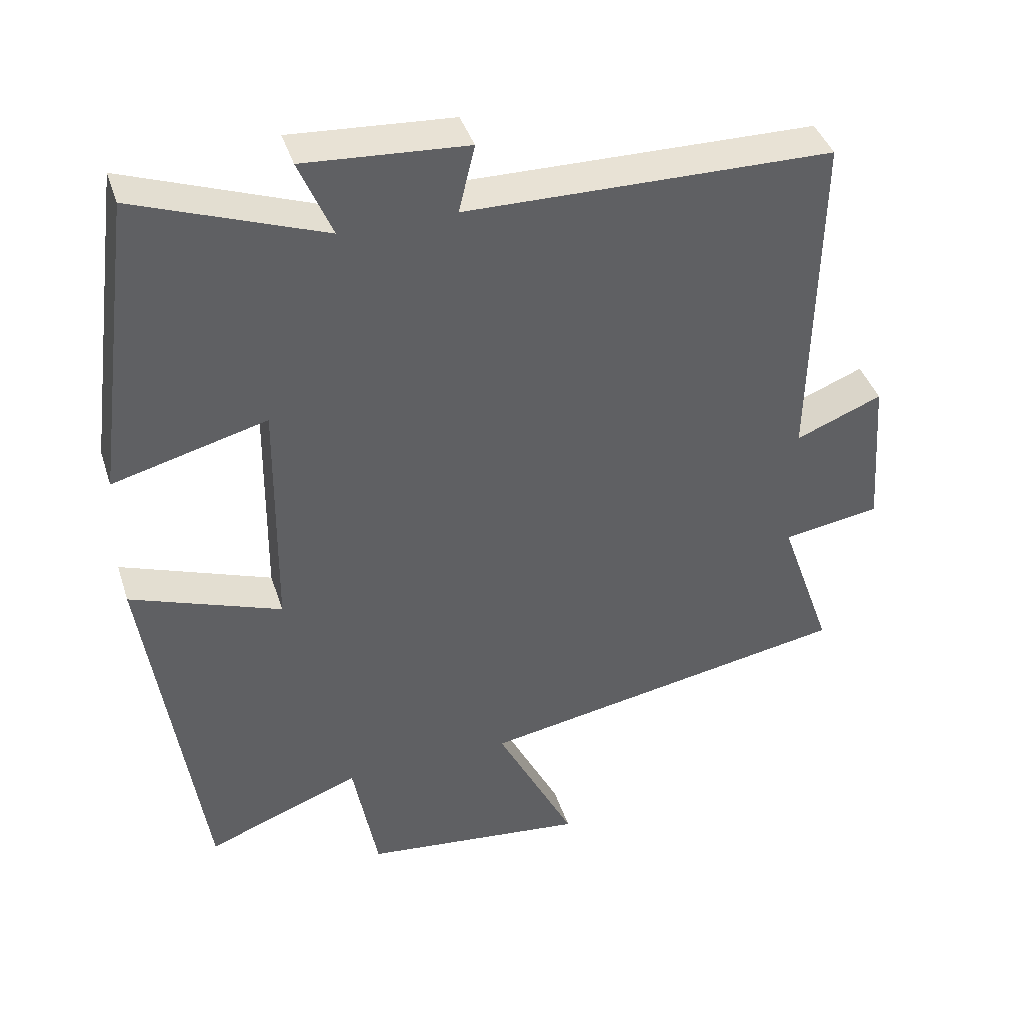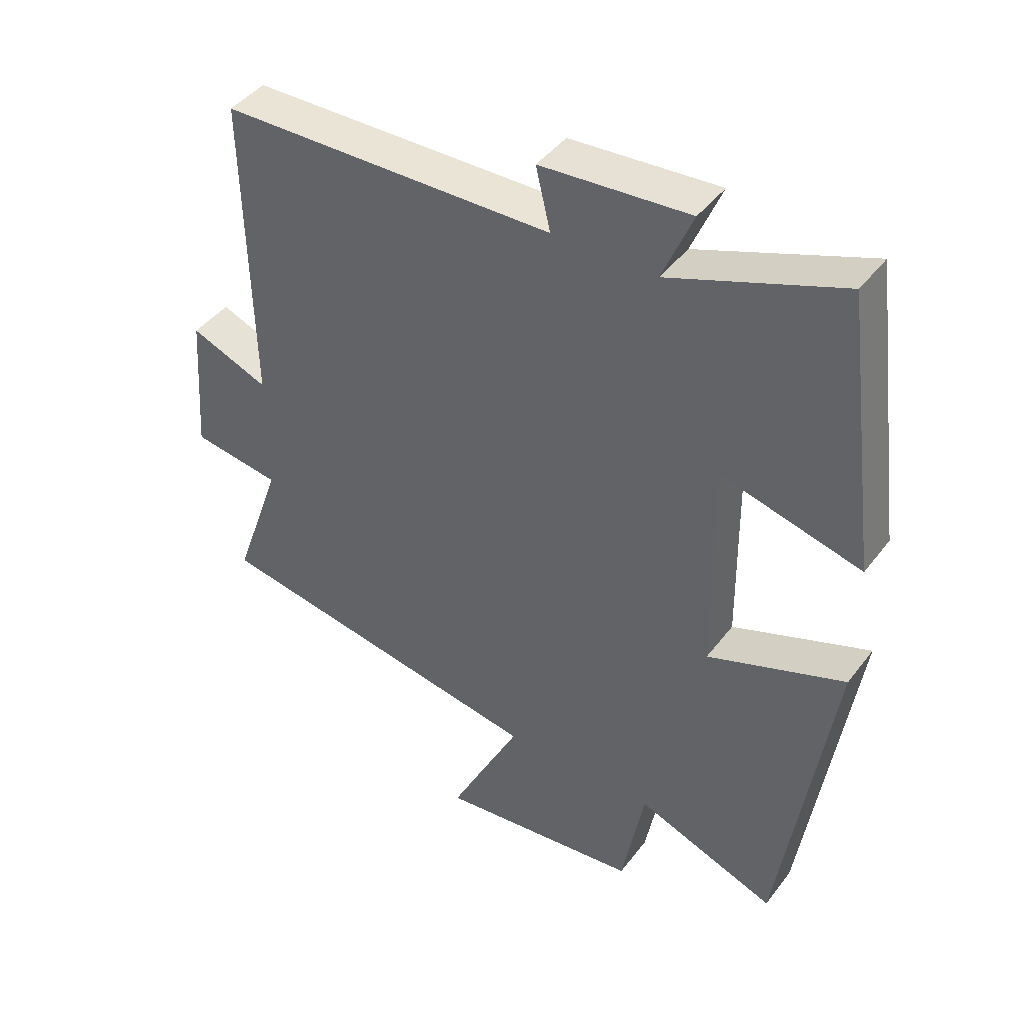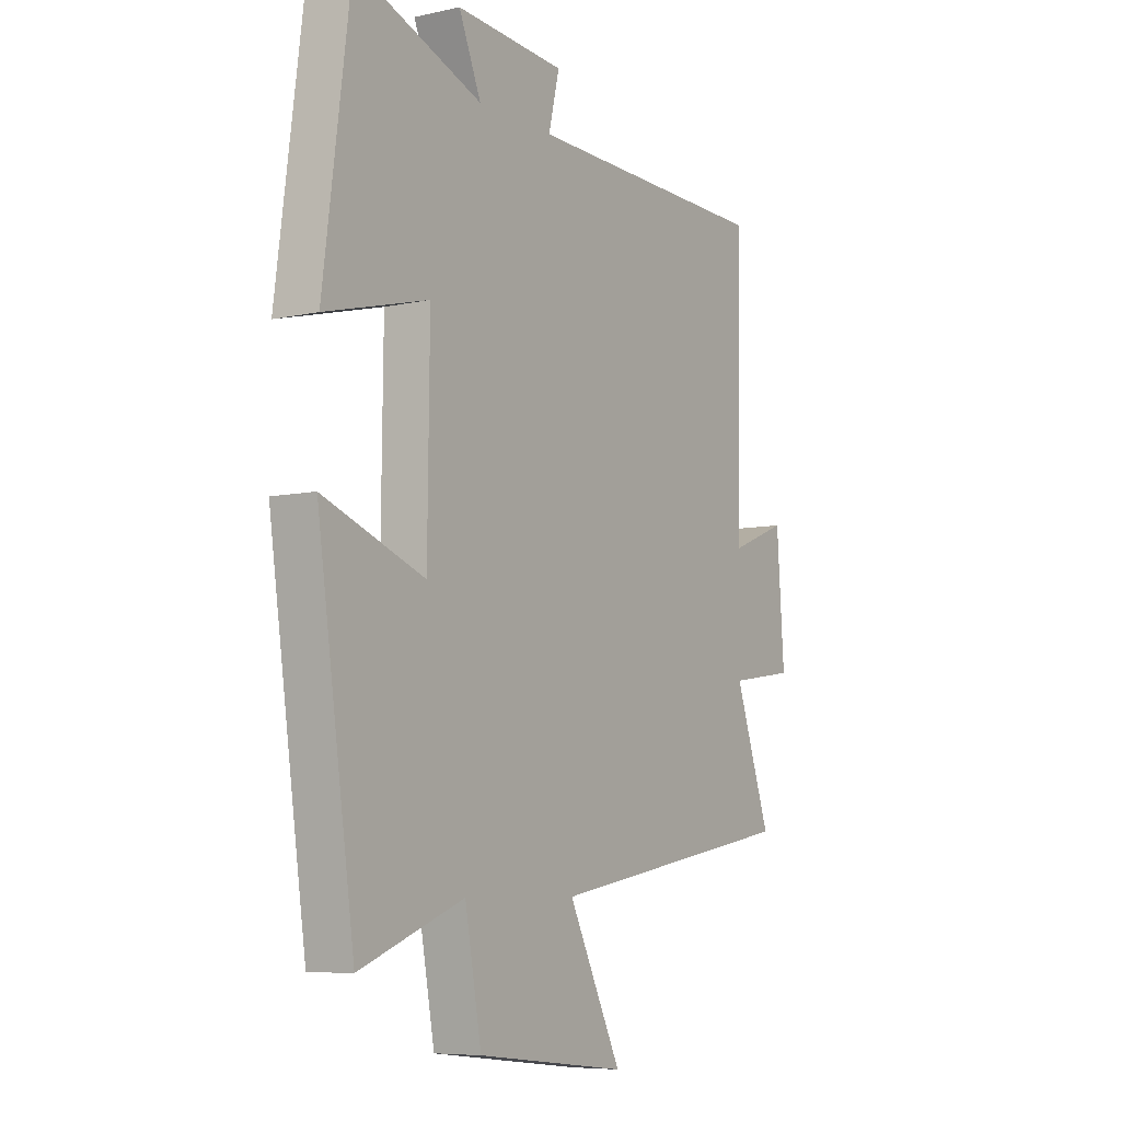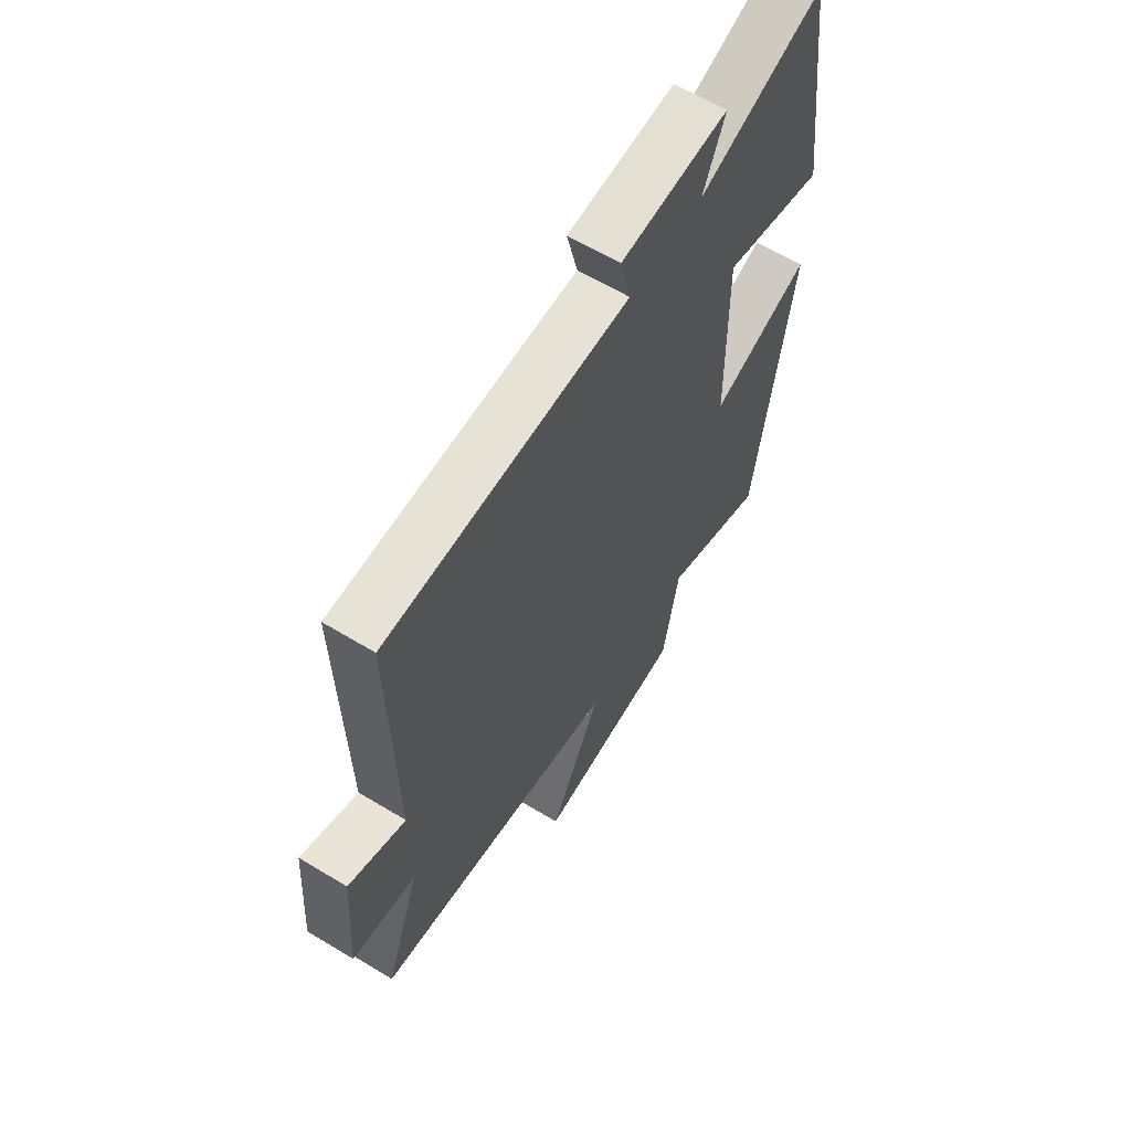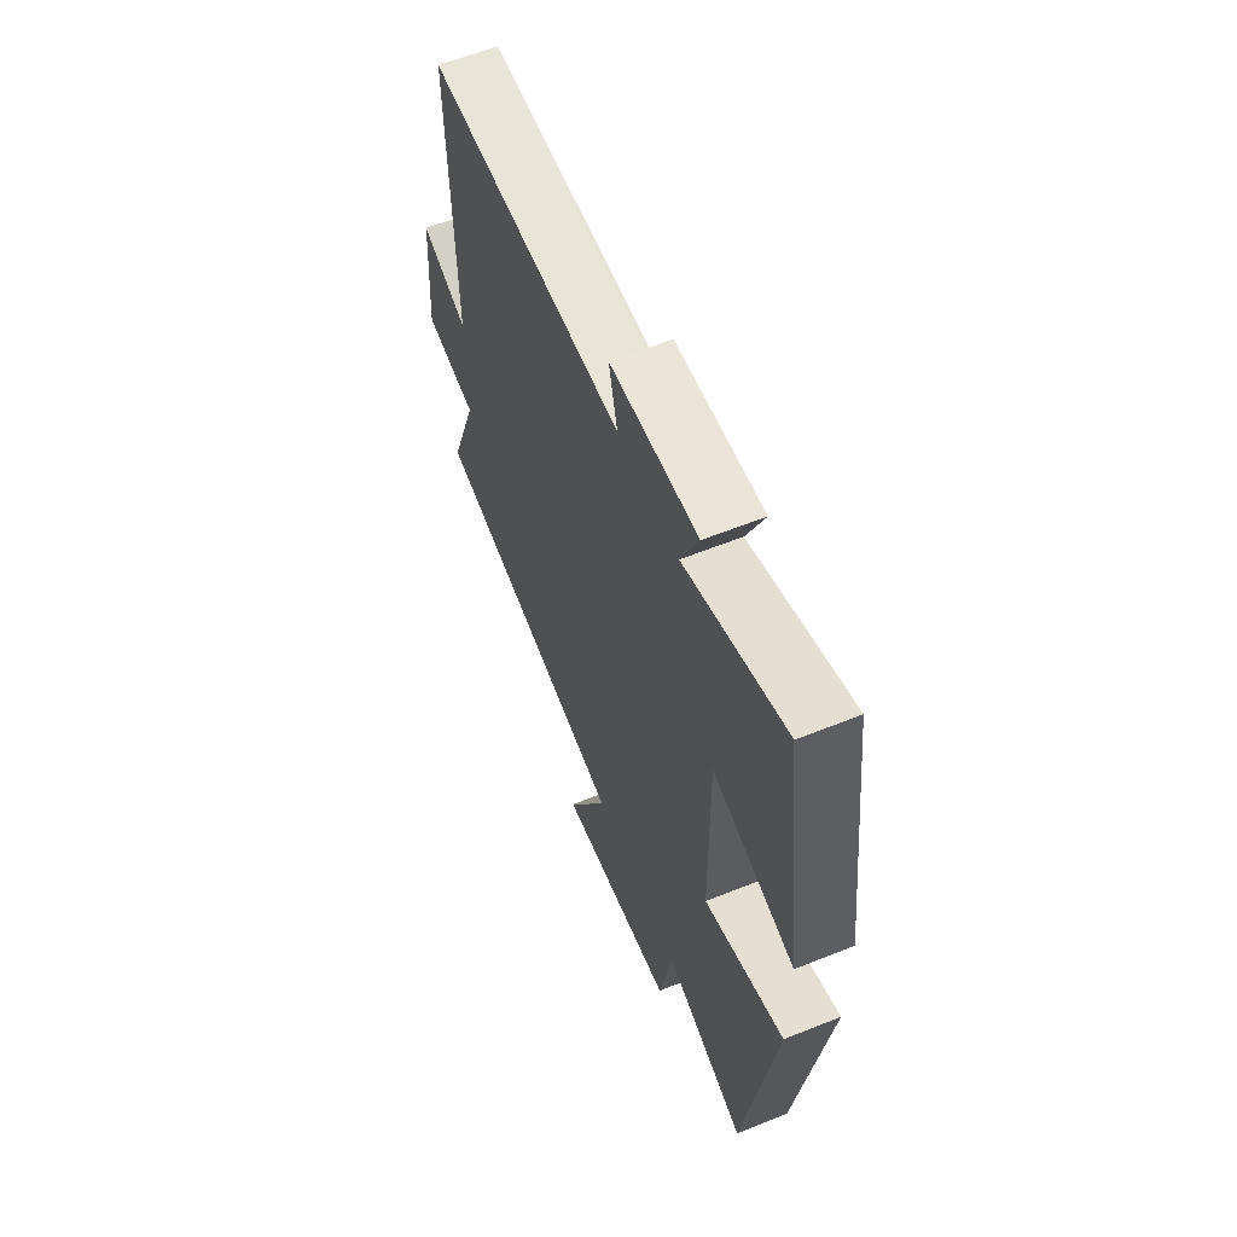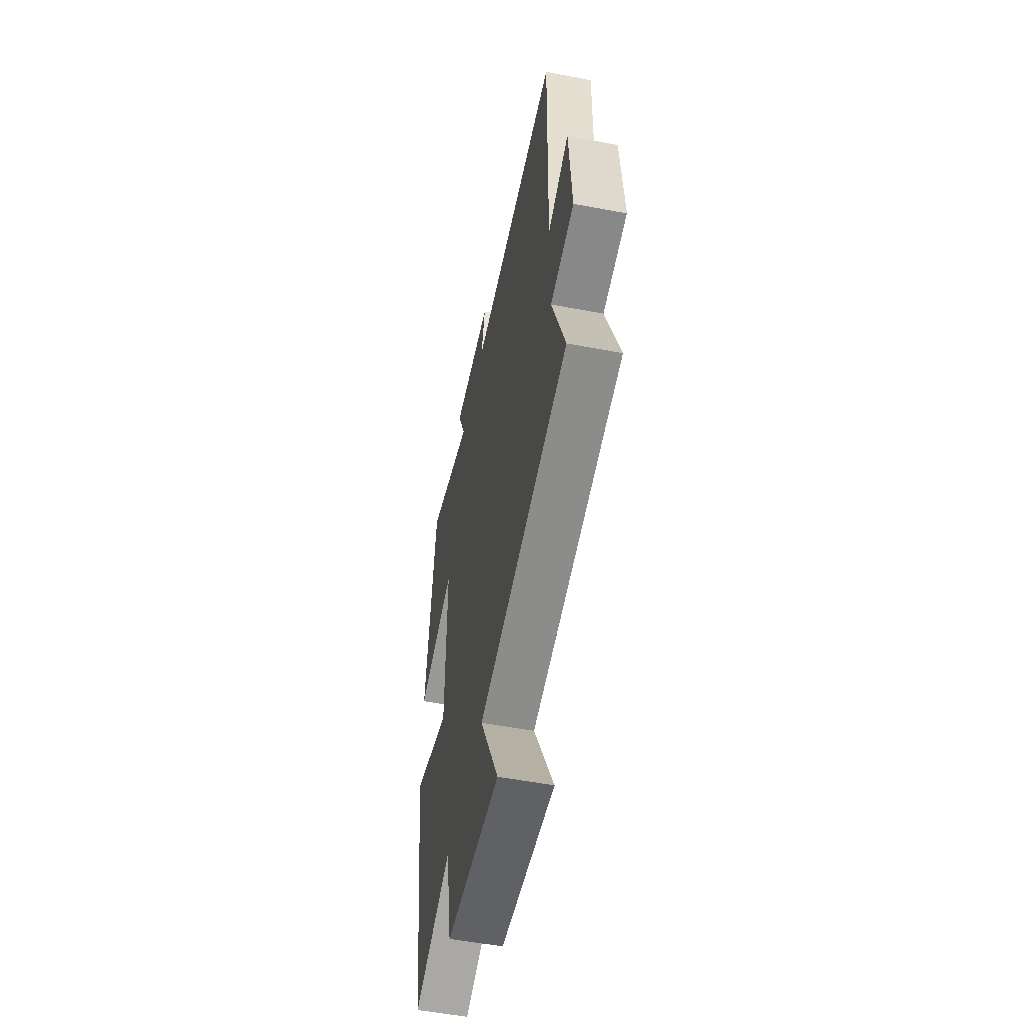
<metadata>
{"format":"obj","ext":"obj","renderer":"f3d","projection":"perspective","resolution":1024,"background":"white","views":[{"elev":40.8,"azim":162.6,"up":"+Z"},{"elev":43.3,"azim":34.3,"up":"+Z"},{"elev":-7.2,"azim":122.5,"up":"+Z"},{"elev":62.3,"azim":-58.4,"up":"+Z"},{"elev":61.2,"azim":67.8,"up":"+Z"},{"elev":-54.2,"azim":-101.4,"up":"+Z"}]}
</metadata>
<code>
v 0.421 0.07 -0.584
v 0.2 0.07 -0.5
v 0.165 0.07 -0.69
v -0.155 0.07 -0.726
v -0.042 0.07 -0.5
v -0.576 0.07 -0.407
v -0.5 0.07 -0.19
v -0.639 0.07 -0.169
v -0.623 0.07 0.053
v -0.5 0.07 0.004
v -0.509 0.07 0.492
v 0.013 0.07 0.5
v -0.01 0.07 0.596
v 0.222 0.07 0.612
v 0.175 0.07 0.5
v 0.443 0.07 0.599
v 0.5 0.07 0.167
v 0.281 0.07 0.224
v 0.285 0.07 -0.12
v 0.5 0.07 -0.041
v 0.421 0 -0.584
v 0.2 0 -0.5
v 0.165 0 -0.69
v -0.155 0 -0.726
v -0.042 0 -0.5
v -0.576 0 -0.407
v -0.5 0 -0.19
v -0.639 0 -0.169
v -0.623 0 0.053
v -0.5 0 0.004
v -0.509 0 0.492
v 0.013 0 0.5
v -0.01 0 0.596
v 0.222 0 0.612
v 0.175 0 0.5
v 0.443 0 0.599
v 0.5 0 0.167
v 0.281 0 0.224
v 0.285 0 -0.12
v 0.5 0 -0.041
f 19 20 1 2
f 18 19 2
f 15 16 17 18
f 15 18 2 3
f 12 13 14 15
f 10 11 12 15
f 10 15 3
f 7 8 9 10
f 5 6 7
f 5 7 10
f 3 4 5
f 3 5 10
f 22 21 40 39
f 22 39 38
f 38 37 36 35
f 23 22 38 35
f 35 34 33 32
f 35 32 31 30
f 23 35 30
f 30 29 28 27
f 27 26 25
f 30 27 25
f 25 24 23
f 30 25 23
f 1 21 22 2
f 2 22 23 3
f 3 23 24 4
f 4 24 25 5
f 5 25 26 6
f 6 26 27 7
f 7 27 28 8
f 8 28 29 9
f 9 29 30 10
f 10 30 31 11
f 11 31 32 12
f 12 32 33 13
f 13 33 34 14
f 14 34 35 15
f 15 35 36 16
f 16 36 37 17
f 17 37 38 18
f 18 38 39 19
f 19 39 40 20
f 20 40 21 1

</code>
